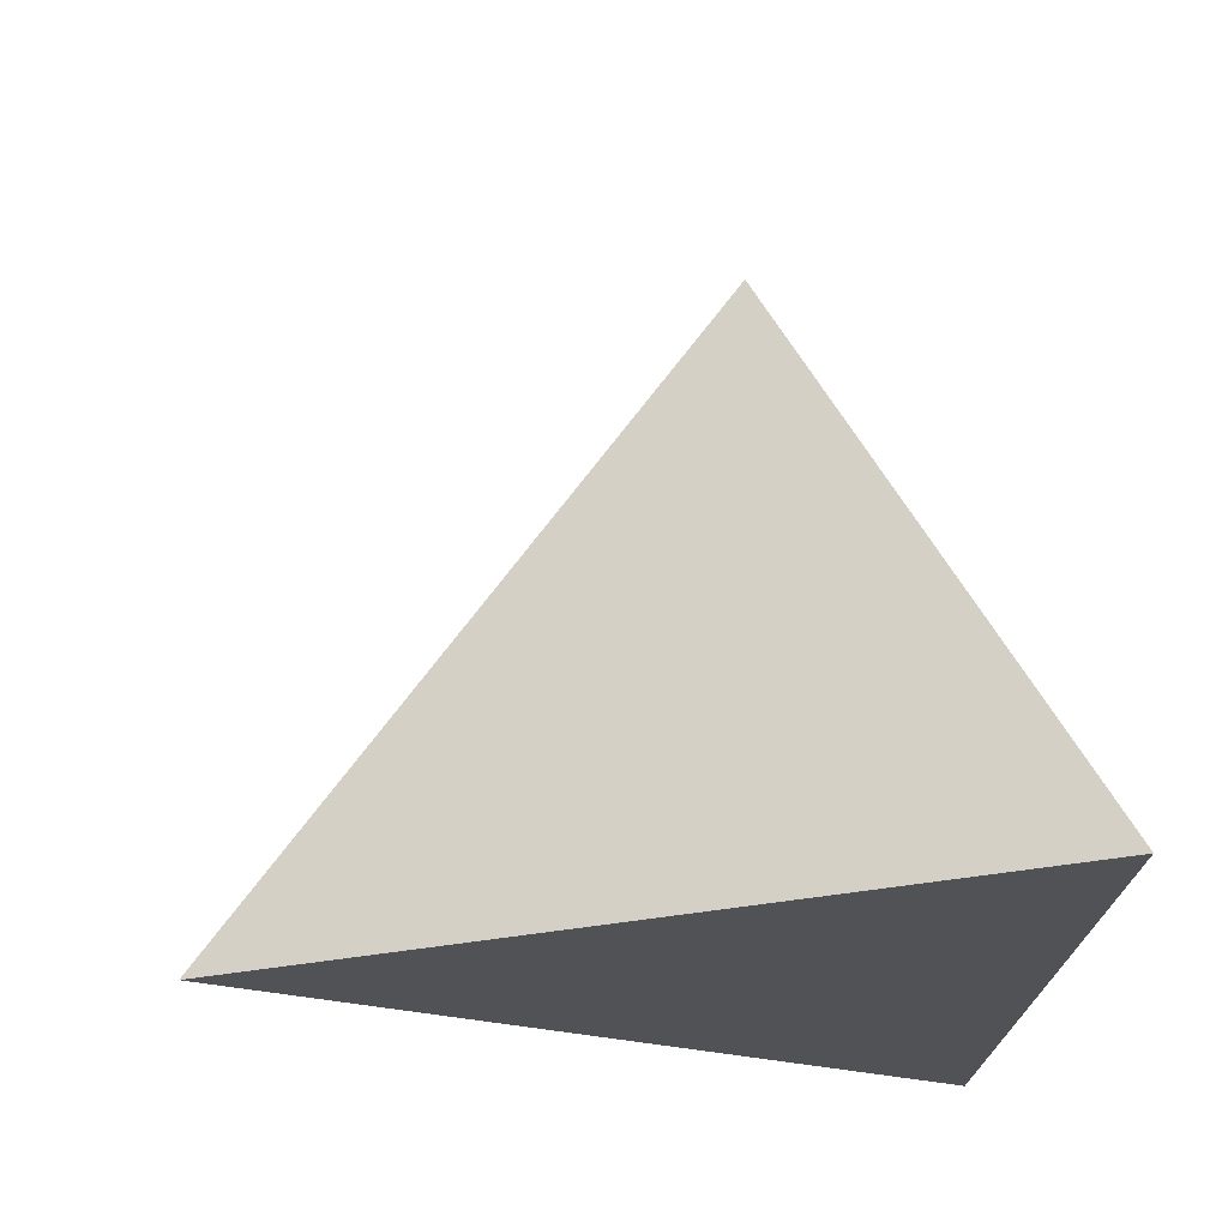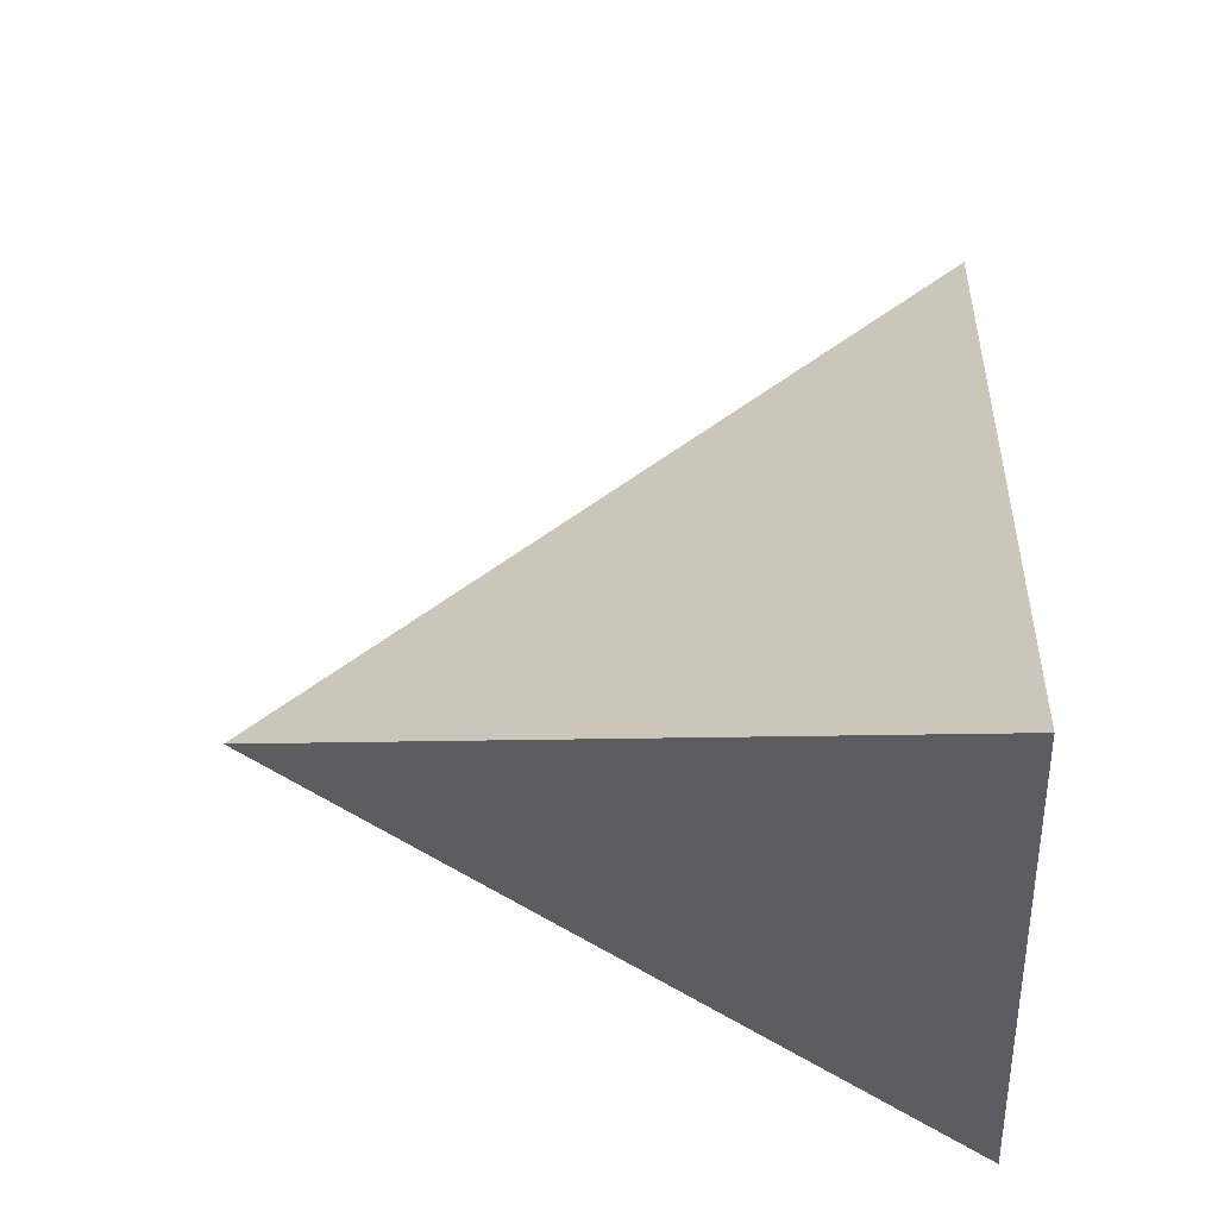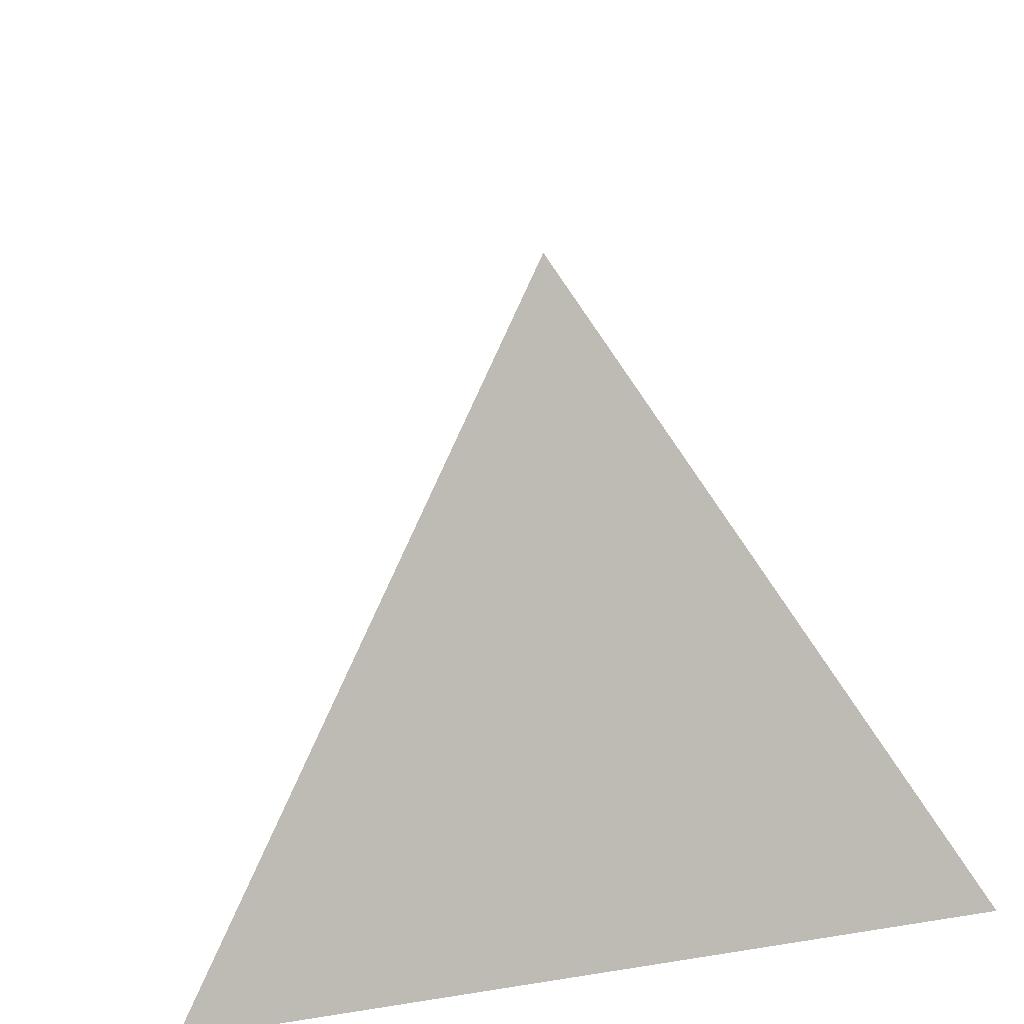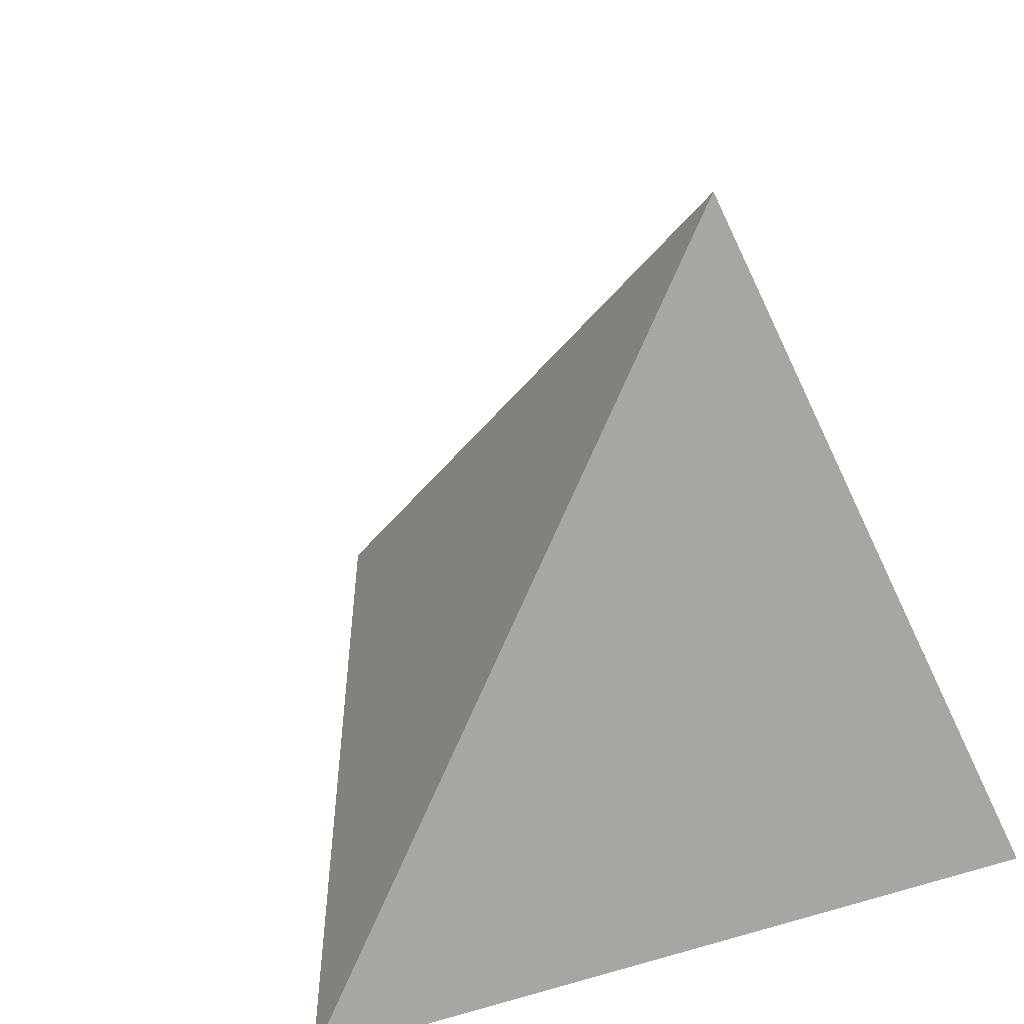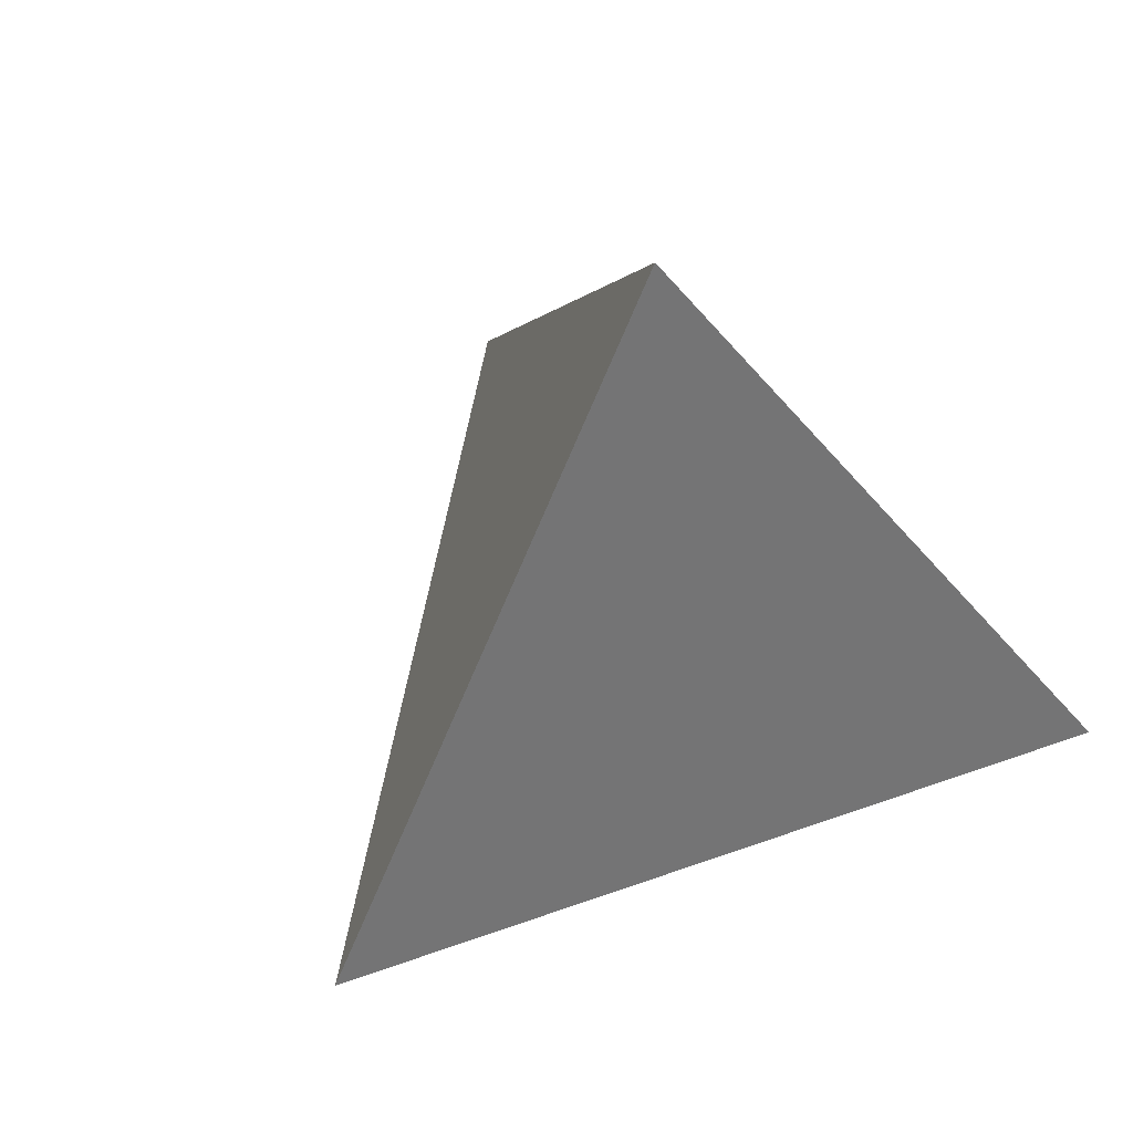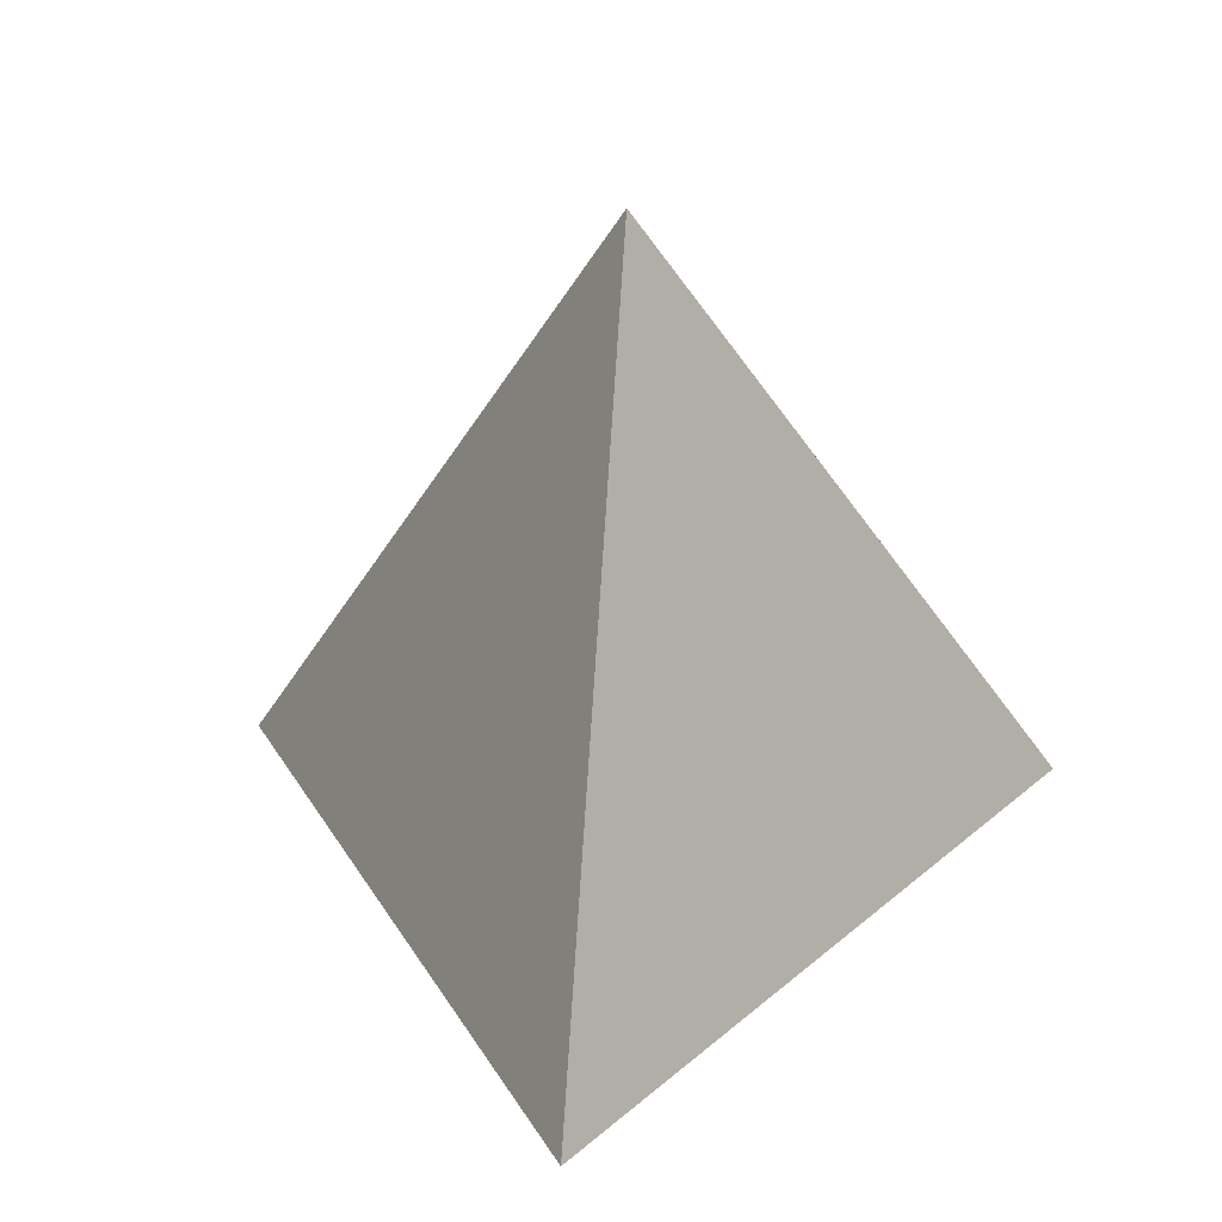
<metadata>
{"format":"obj","ext":"obj","renderer":"f3d","projection":"perspective","resolution":1024,"background":"white","views":[{"elev":-20.6,"azim":87.5,"up":"+Y"},{"elev":-31.0,"azim":-85.9,"up":"+Z"},{"elev":26.2,"azim":165.8,"up":"+Y"},{"elev":13.9,"azim":-32.7,"up":"+Z"},{"elev":55.7,"azim":39.5,"up":"+Y"},{"elev":25.7,"azim":6.5,"up":"+Y"}]}
</metadata>
<code>
o object_1
v -25.77 0 565
v 78.22 0 384.9
v 26.22 0 475
v 26.22 82.33 414.9
v -25.77 164.7 445
v -25.77 82.33 505
v 78.22 0 384.9
v -129.8 0 384.9
v -25.77 164.7 445
v 26.22 82.33 414.9
v -25.77 0 384.9
v -77.77 82.33 414.9
v -129.8 0 384.9
v -25.77 0 565
v -25.77 82.33 505
v -25.77 164.7 445
v -77.77 82.33 414.9
v -77.77 0 475
v -129.8 0 384.9
v 78.22 0 384.9
v -25.77 0 565
v 26.22 0 475
v -25.77 0 384.9
v -77.77 0 475
f 1 3 4 6
f 4 5 6
f 4 3 2
f 10 7 11
f 12 10 11
f 10 12 9
f 11 8 12
f 17 13 18
f 15 17 18
f 17 15 16
f 18 14 15
f 24 19 23
f 22 23 20
f 22 21 24
f 23 22 24

</code>
